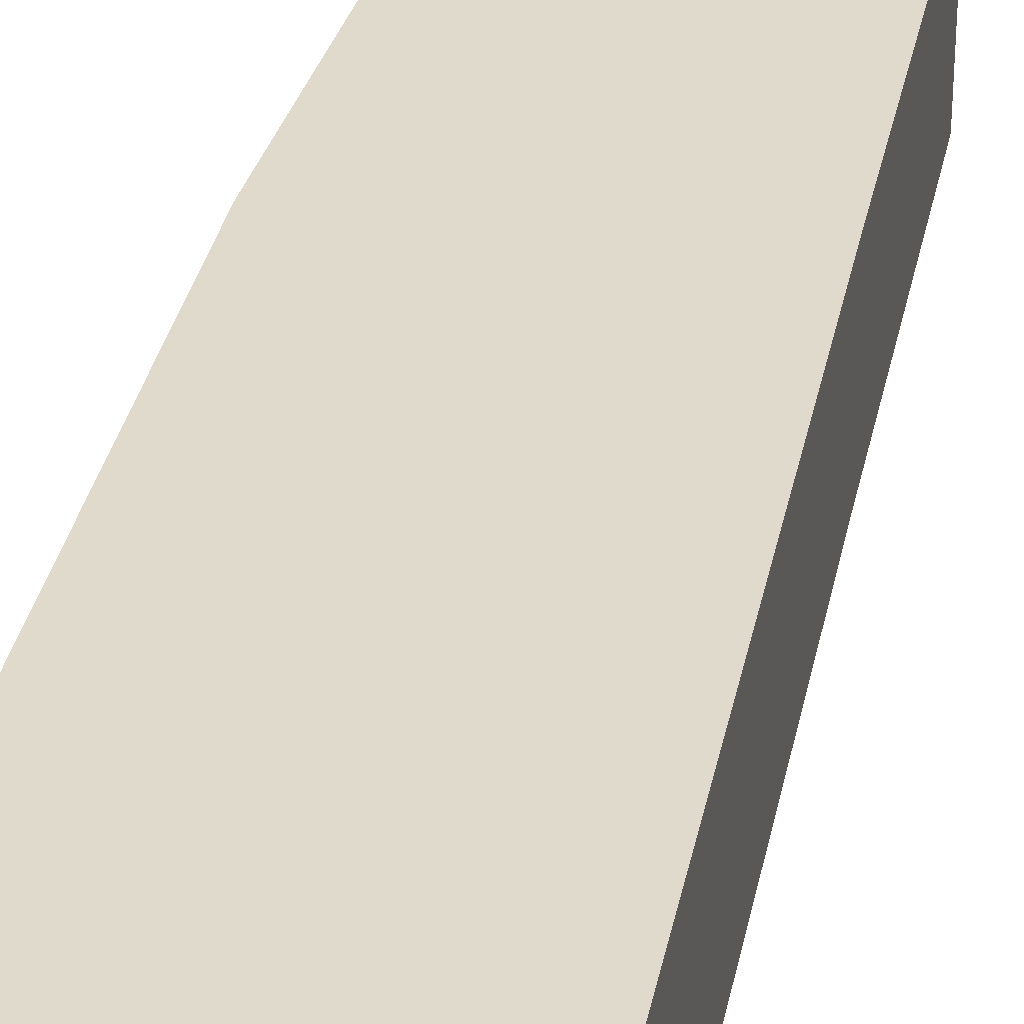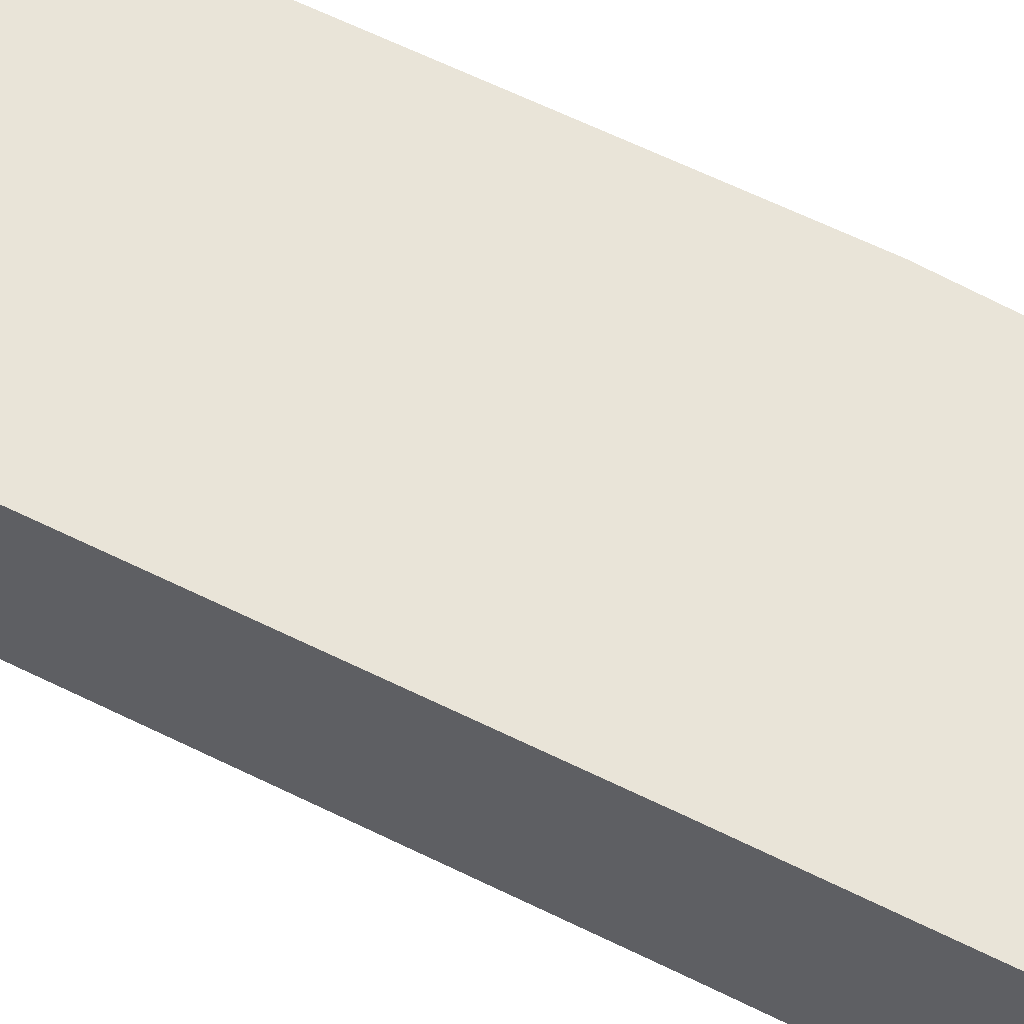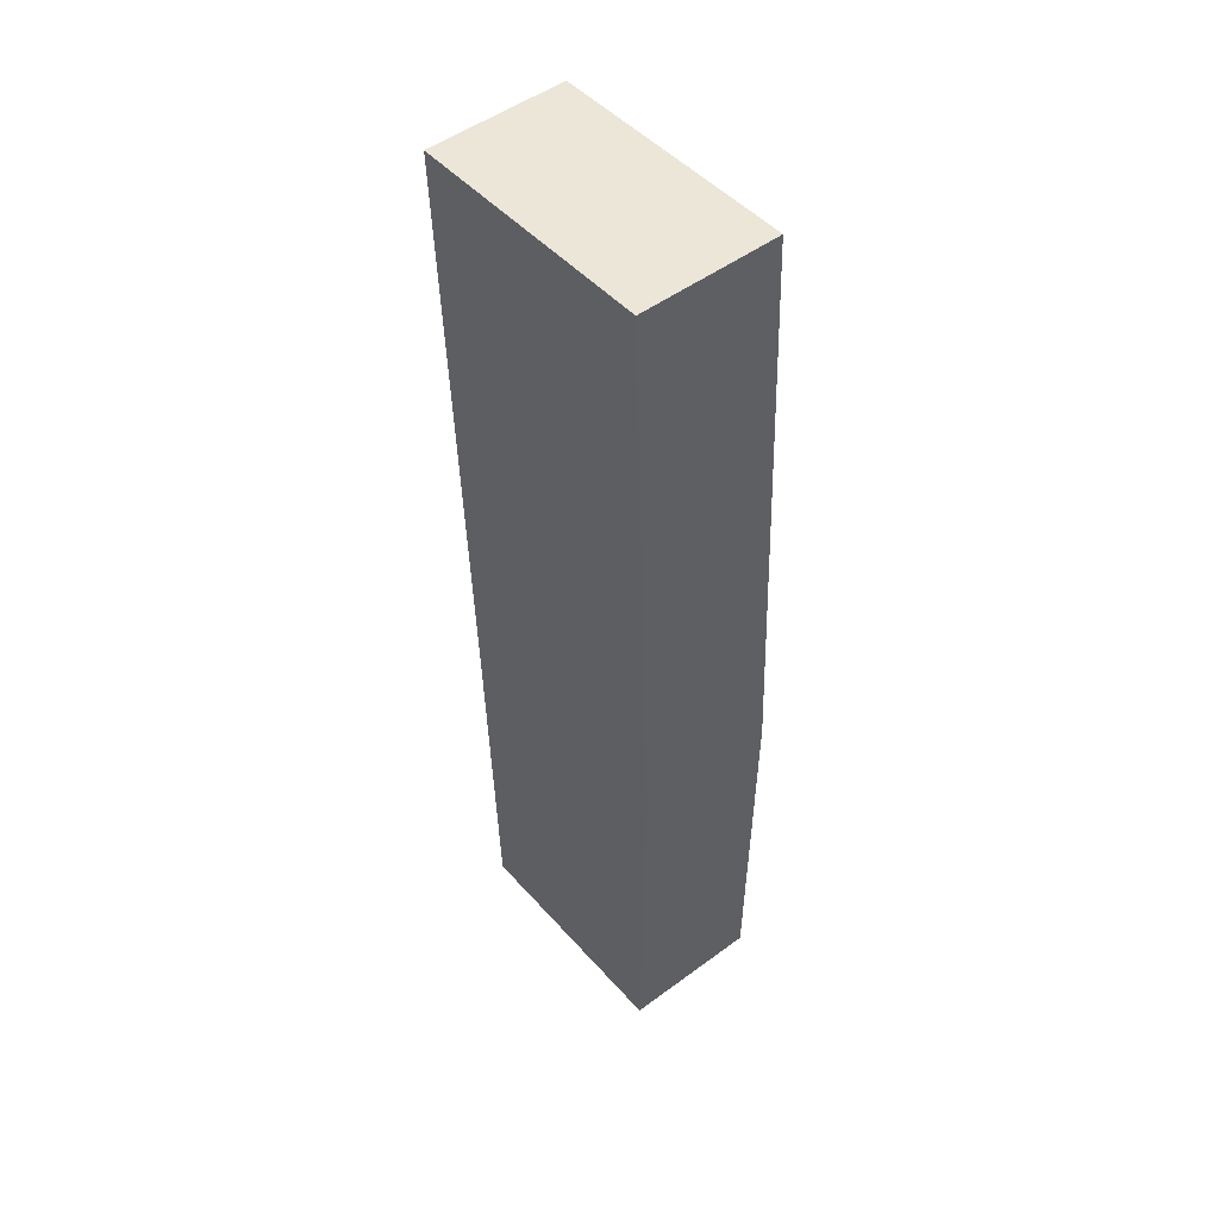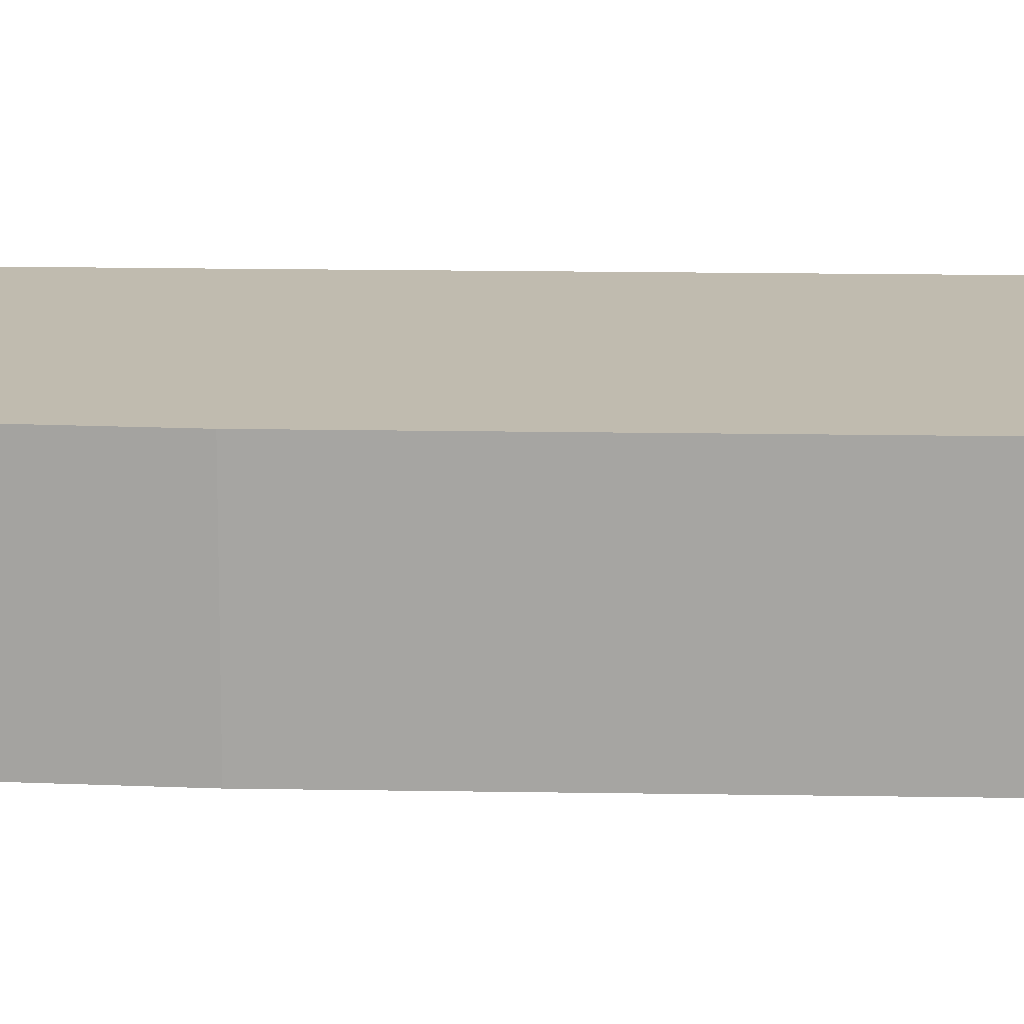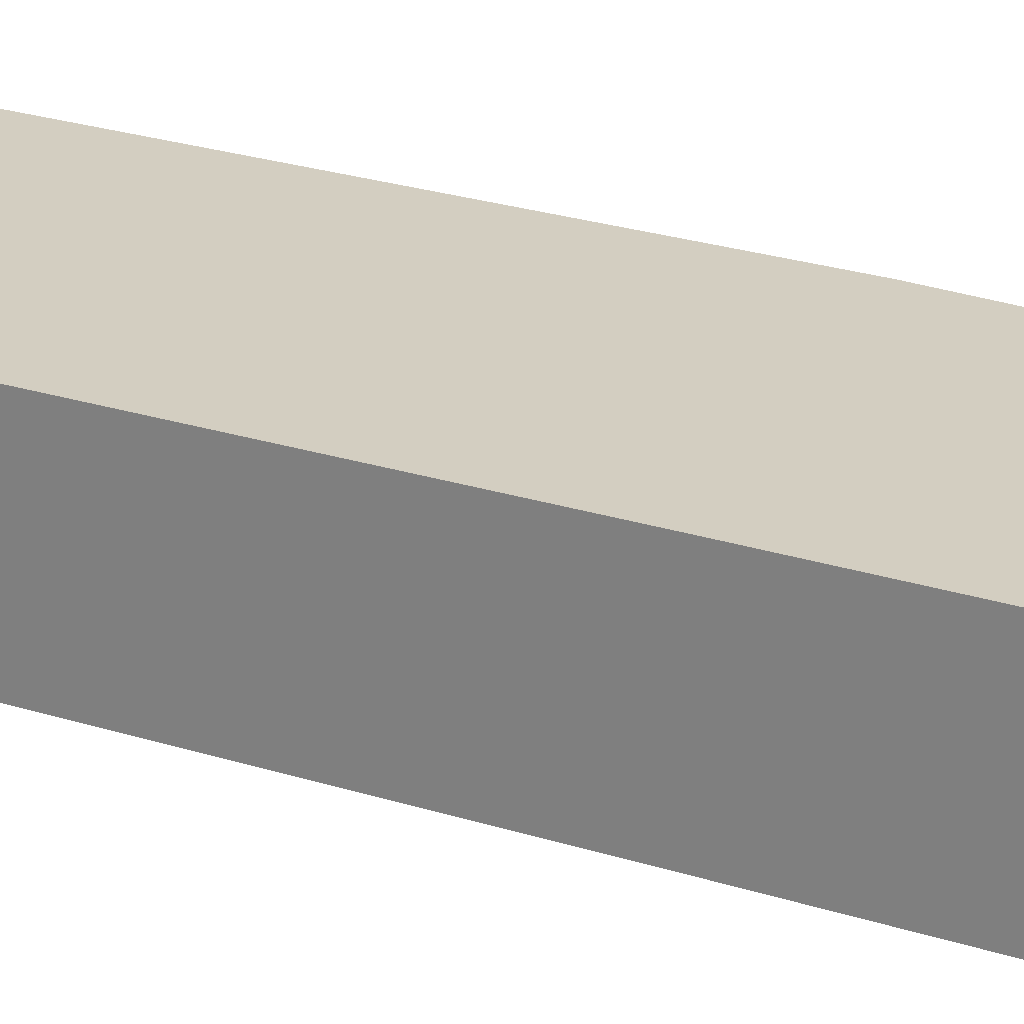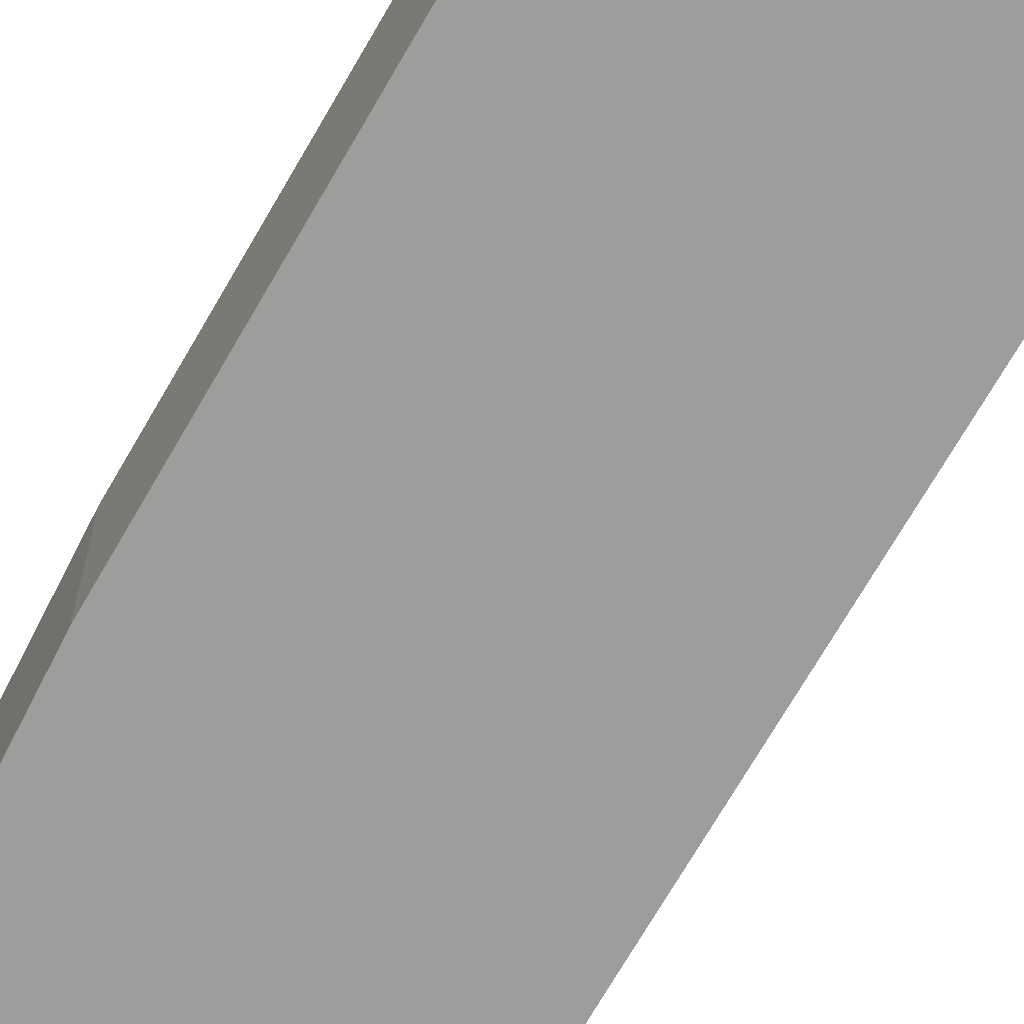
<metadata>
{"format":"obj","ext":"obj","renderer":"f3d","projection":"perspective","resolution":1024,"background":"white","views":[{"elev":32.5,"azim":13.4,"up":"+Y"},{"elev":60.7,"azim":119.4,"up":"+Y"},{"elev":50.2,"azim":-129.0,"up":"+Z"},{"elev":16.0,"azim":-85.5,"up":"+Y"},{"elev":24.9,"azim":120.0,"up":"+Y"},{"elev":-70.5,"azim":-27.5,"up":"+Y"}]}
</metadata>
<code>
v  7.262 3.675 15.04
v  0 3.675 2.25e-16
v  0.658 3.675 15.33
v  7.411 3.675 15.04
v  7.116 3.675 8.161
v  6.718 3.675 -1.092
v  0.12 3.675 -9.94
v  6.37 3.675 -10.18
v  1.409 3.675 -9.99
v  6.37 6.233e-16 -10.18
v  1.409 6.117e-16 -9.99
v  0.12 6.086e-16 -9.94
v  0 0 0
v  0.658 -9.386e-16 15.33
v  7.262 -9.212e-16 15.04
v  7.411 -9.209e-16 15.04
v  7.116 -4.997e-16 8.161
v  6.718 6.687e-17 -1.092
g defaultobject
f 1 2 3
f 2 1 4
f 2 4 5
f 2 5 6
f 2 6 7
f 7 6 8
f 7 8 9
f 10 9 8
f 9 10 11
f 9 11 7
f 7 11 12
f 12 2 7
f 2 12 13
f 13 3 2
f 3 13 14
f 14 1 3
f 1 14 15
f 1 15 4
f 4 15 16
f 16 5 4
f 5 16 17
f 5 17 6
f 6 17 18
f 6 18 8
f 8 18 10
f 13 15 14
f 15 13 16
f 16 13 17
f 17 13 18
f 18 13 12
f 18 12 10
f 10 12 11

</code>
